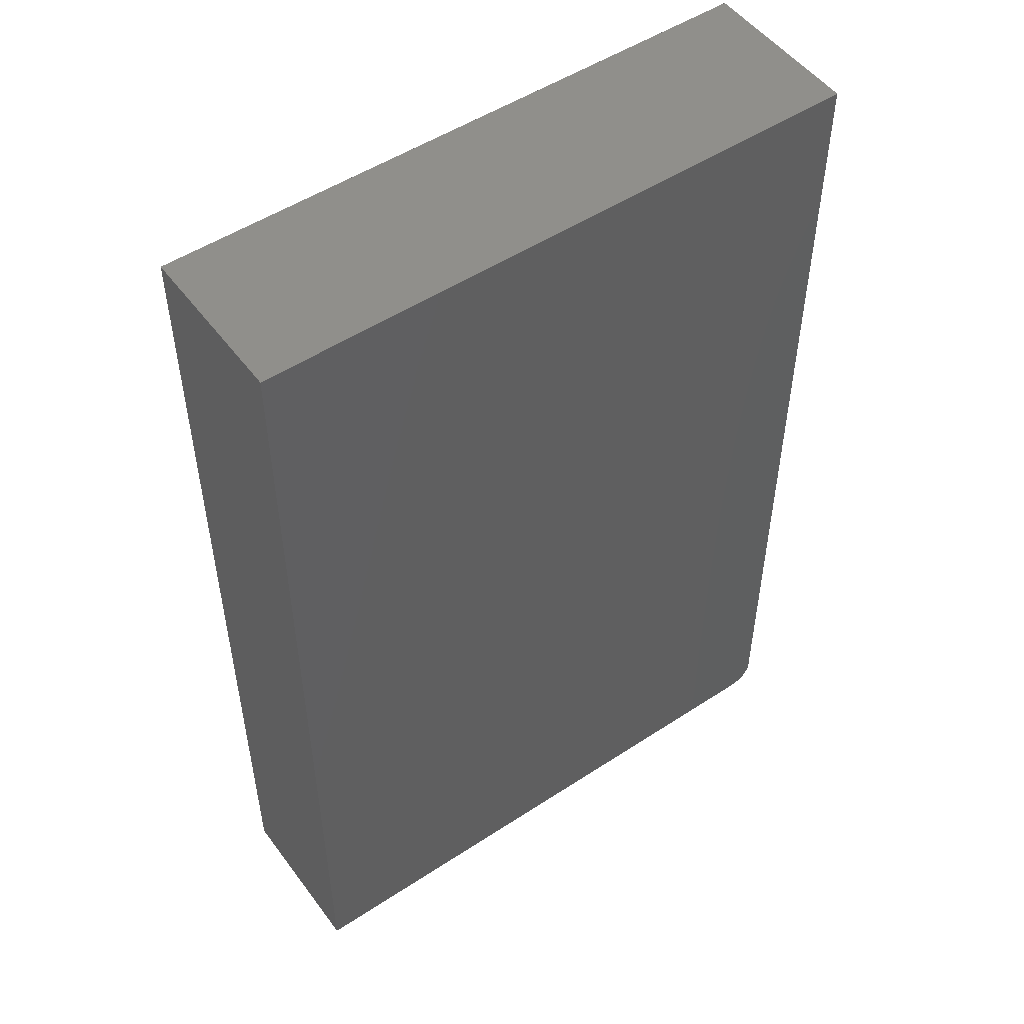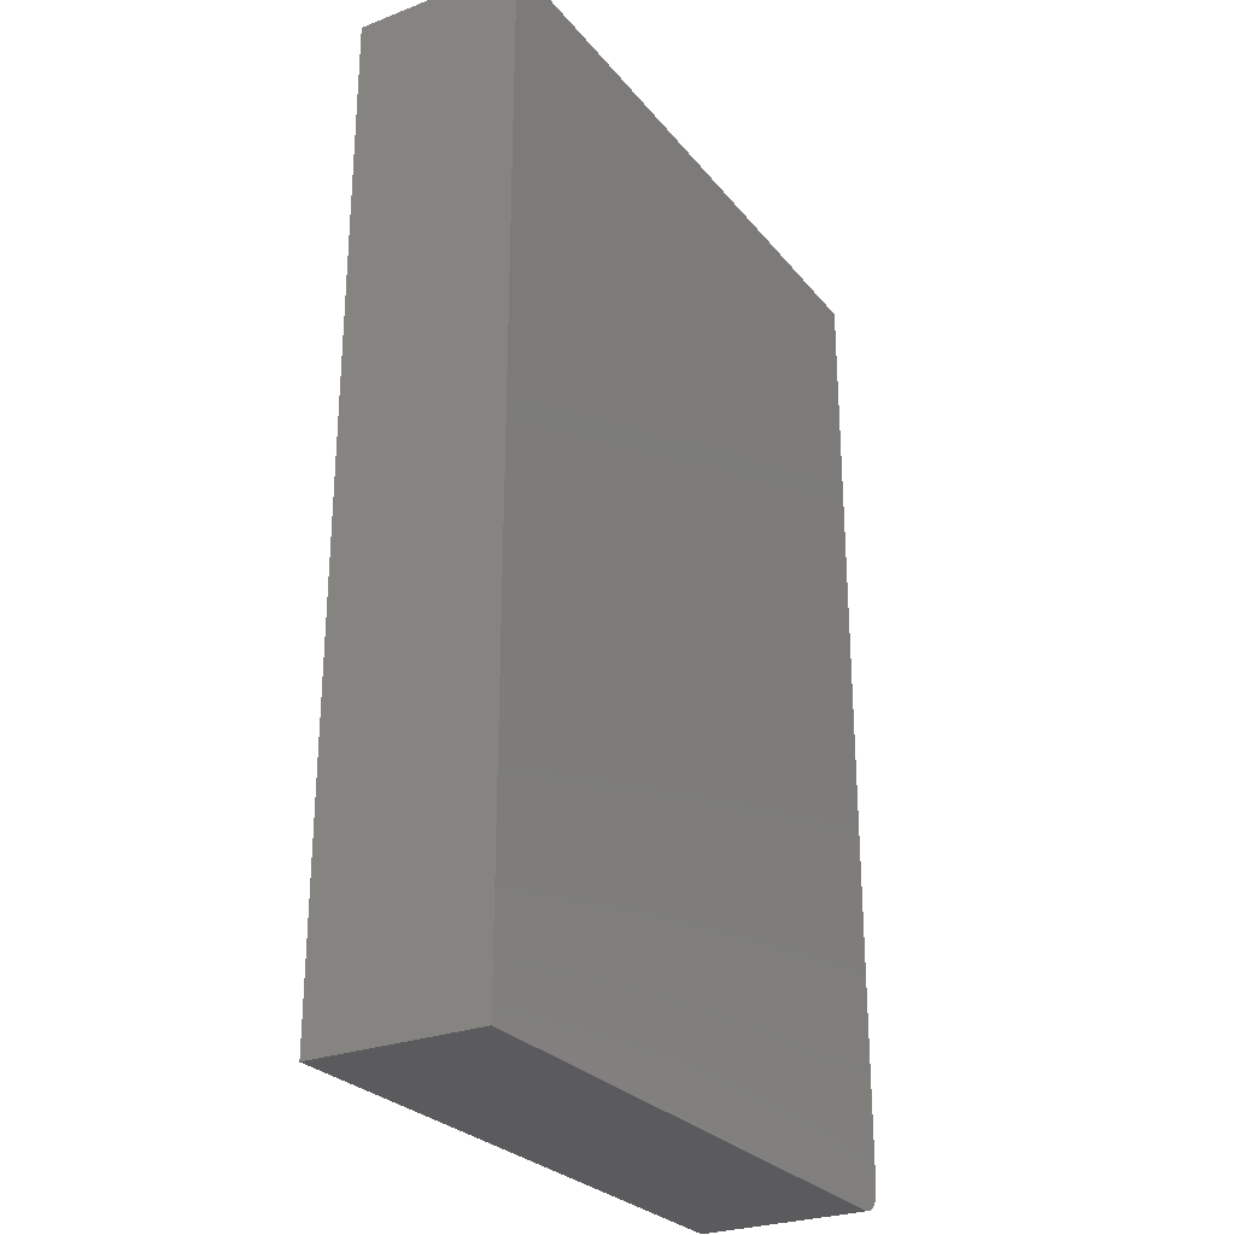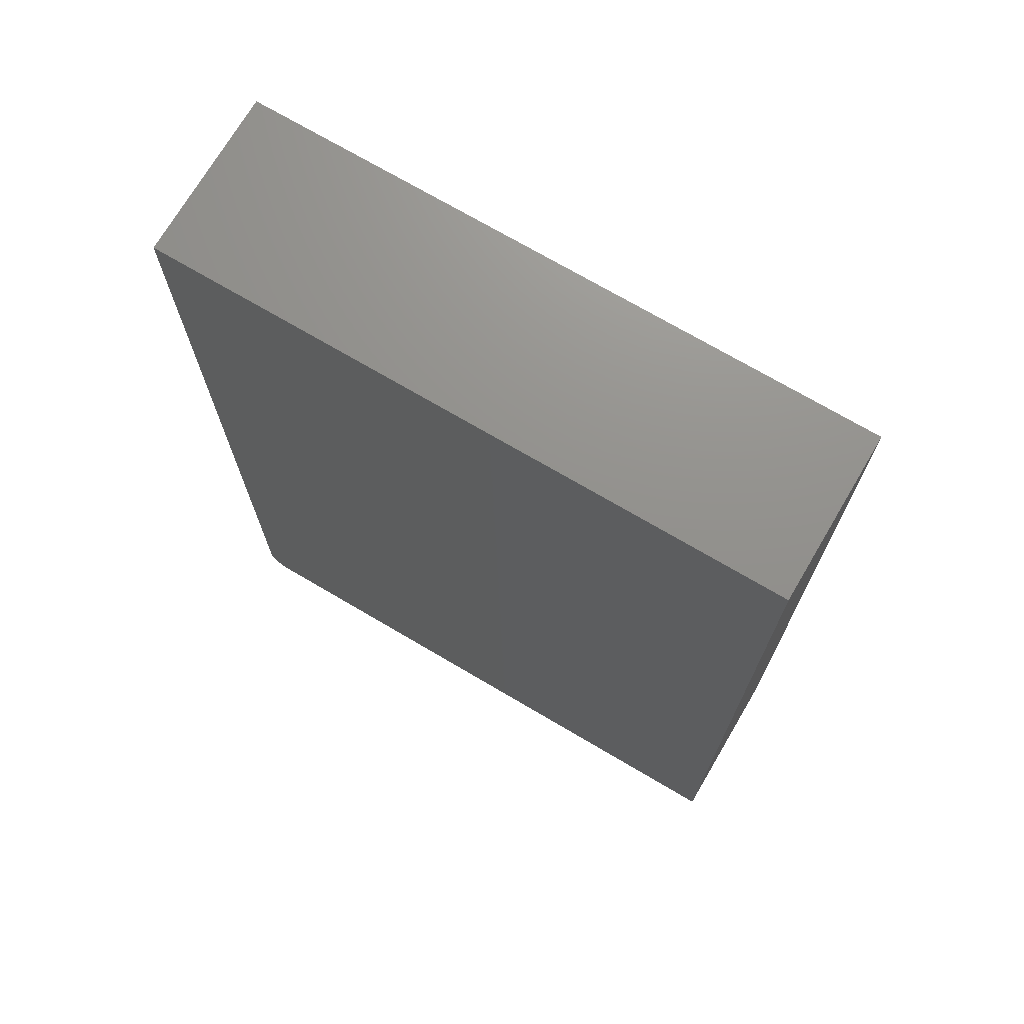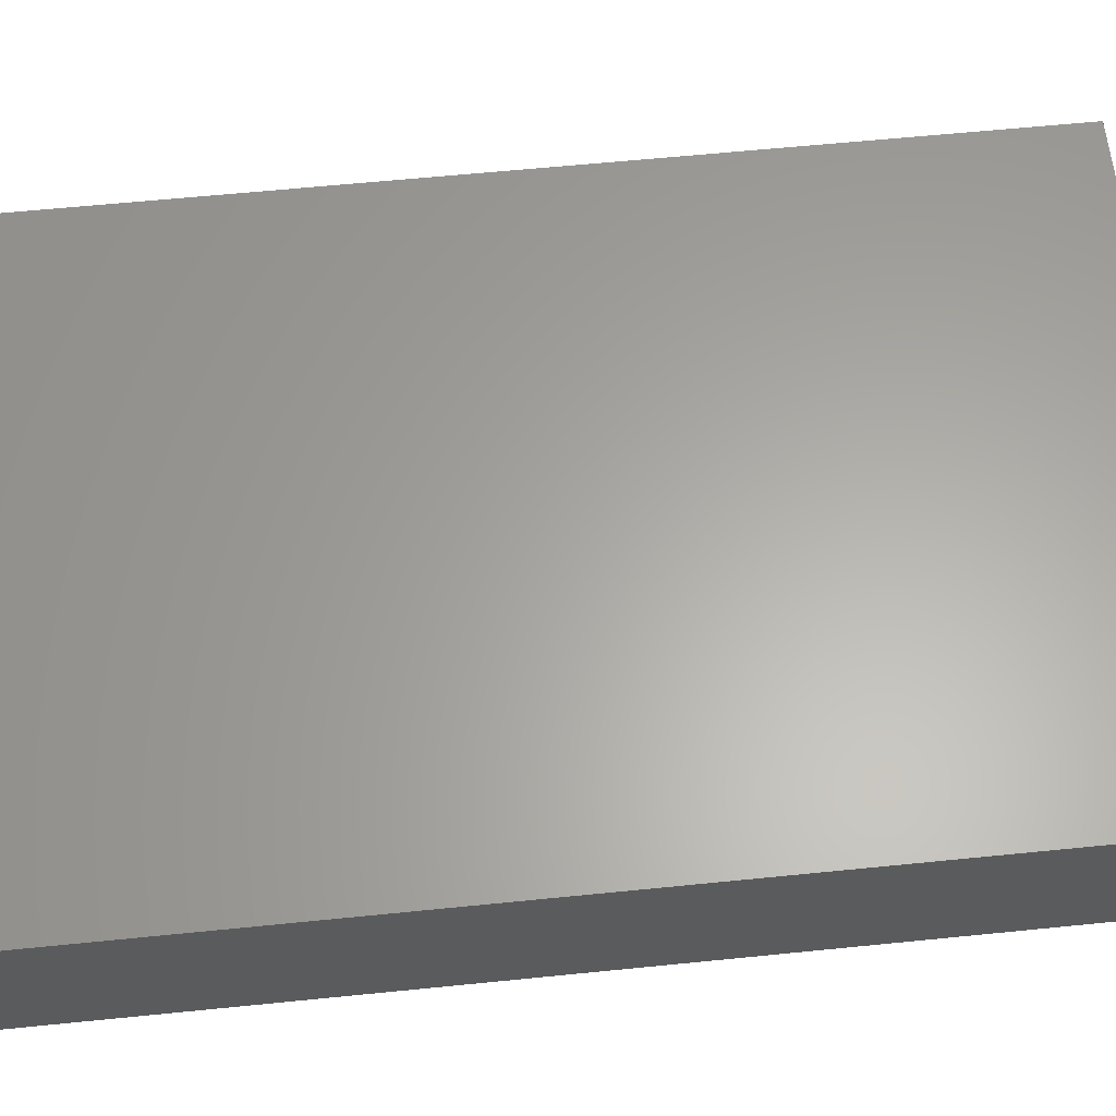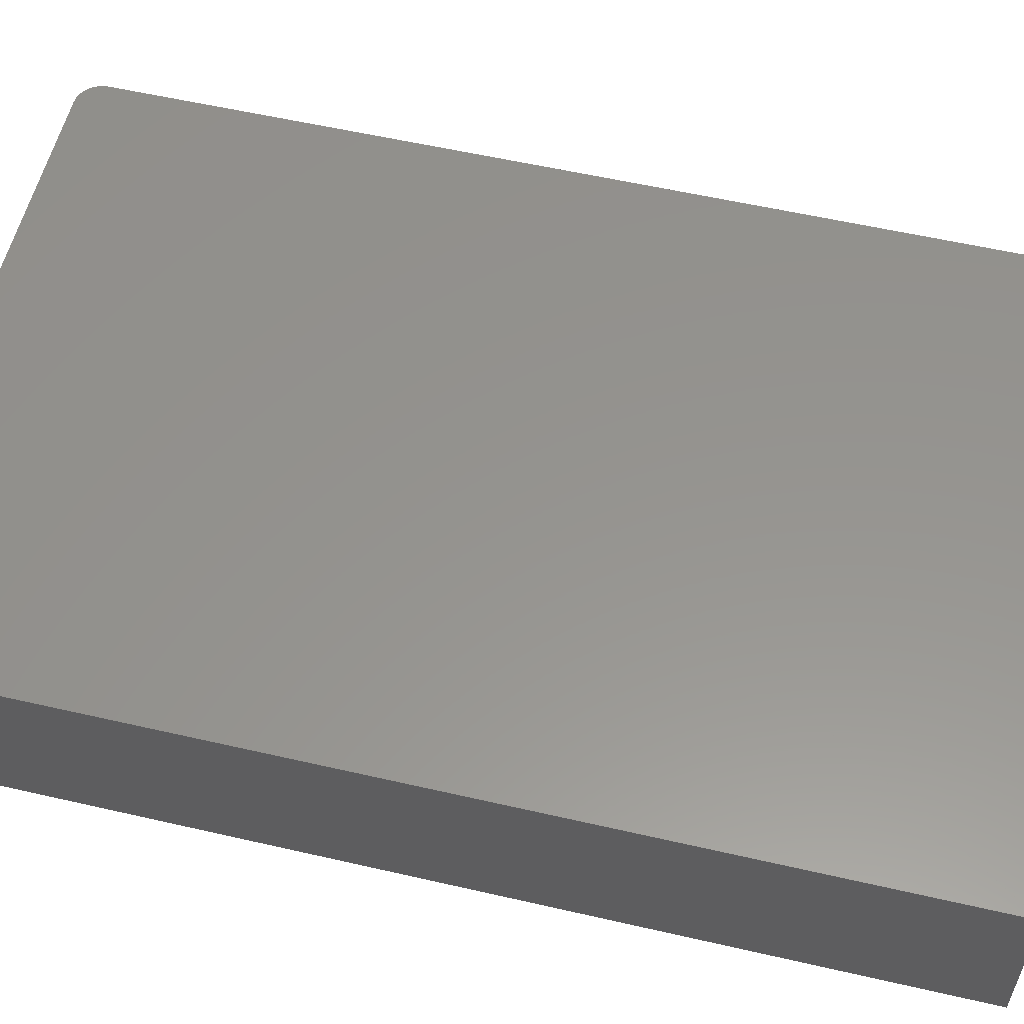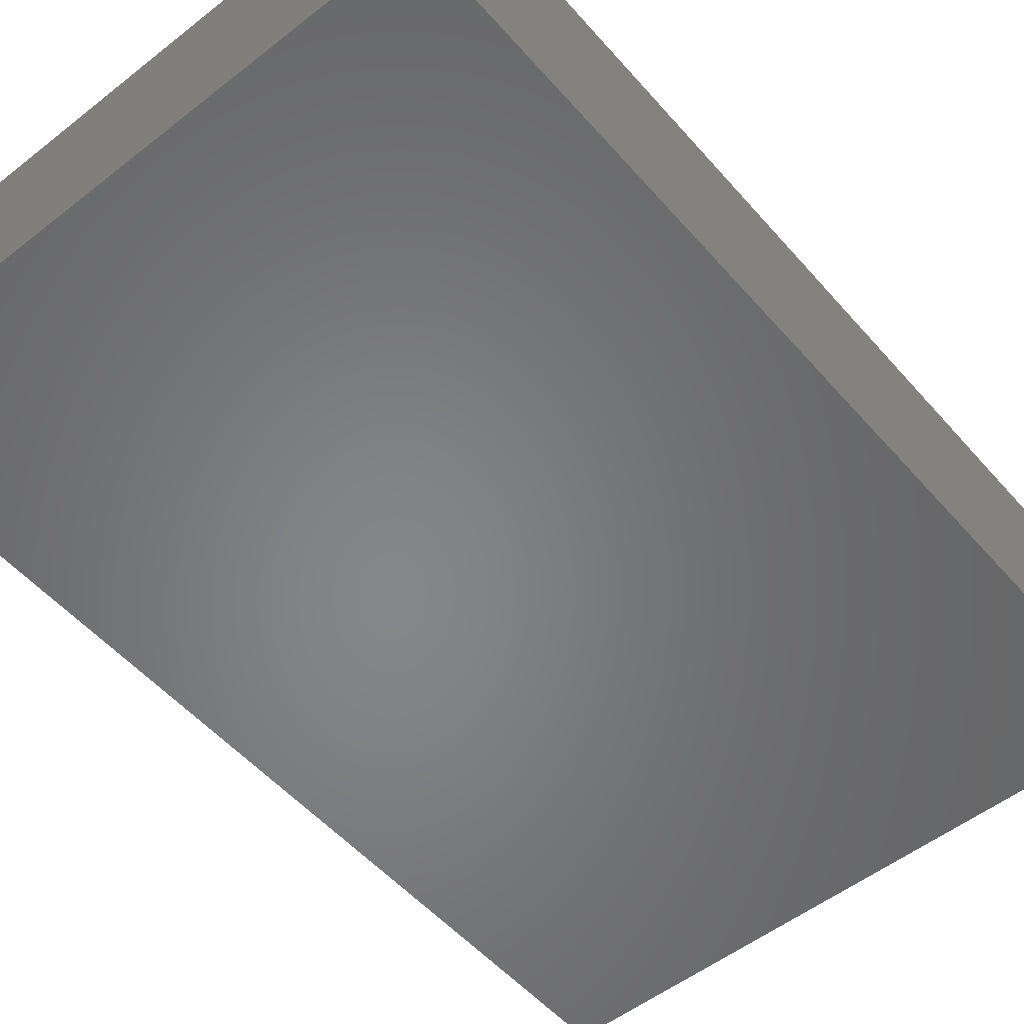
<metadata>
{"format":"stl","ext":"stl","renderer":"f3d","projection":"perspective","resolution":1024,"background":"white","views":[{"elev":51.2,"azim":144.5,"up":"+Y"},{"elev":-27.3,"azim":120.5,"up":"+Y"},{"elev":72.2,"azim":30.5,"up":"+Y"},{"elev":62.4,"azim":84.2,"up":"+Z"},{"elev":56.9,"azim":103.5,"up":"+Z"},{"elev":-53.1,"azim":-140.0,"up":"+Z"}]}
</metadata>
<code>
# stl→obj: 24 verts, 44 faces
v -0.4886 -0.7386 0.2578
v -0.497 -0.7259 0.2578
v -0.4934 -0.7326 0.2578
v 0.4738 0.7422 0.2578
v -0.5 0.7422 0.2578
v -0.5 -0.7109 0.2578
v -0.4992 -0.7186 0.2578
v 0.4738 -0.75 0.2578
v -0.4826 -0.7434 0.2578
v -0.4759 -0.747 0.2578
v -0.4686 -0.7492 0.2578
v -0.4609 -0.75 0.2578
v -0.4934 -0.7326 0
v -0.497 -0.7259 0
v -0.4886 -0.7386 0
v 0.4738 0.7422 0
v 0.4738 -0.75 0
v -0.4992 -0.7186 0
v -0.5 -0.7109 0
v -0.5 0.7422 0
v -0.4609 -0.75 0
v -0.4686 -0.7492 0
v -0.4759 -0.747 0
v -0.4826 -0.7434 0
f 1 2 3
f 4 5 6
f 4 6 7
f 4 7 8
f 7 2 1
f 7 1 9
f 7 9 10
f 7 10 11
f 7 11 12
f 7 12 8
f 13 14 15
f 16 17 18
f 16 18 19
f 16 19 20
f 18 17 21
f 18 21 22
f 18 22 23
f 18 23 24
f 18 24 15
f 18 15 14
f 5 20 6
f 6 20 19
f 12 21 8
f 8 21 17
f 21 12 22
f 22 12 11
f 22 11 23
f 23 11 10
f 23 10 24
f 24 10 9
f 24 9 15
f 15 9 1
f 15 1 13
f 13 1 3
f 13 3 14
f 14 3 2
f 14 2 18
f 18 2 7
f 18 7 19
f 19 7 6
f 4 16 5
f 5 16 20
f 8 17 4
f 4 17 16

</code>
